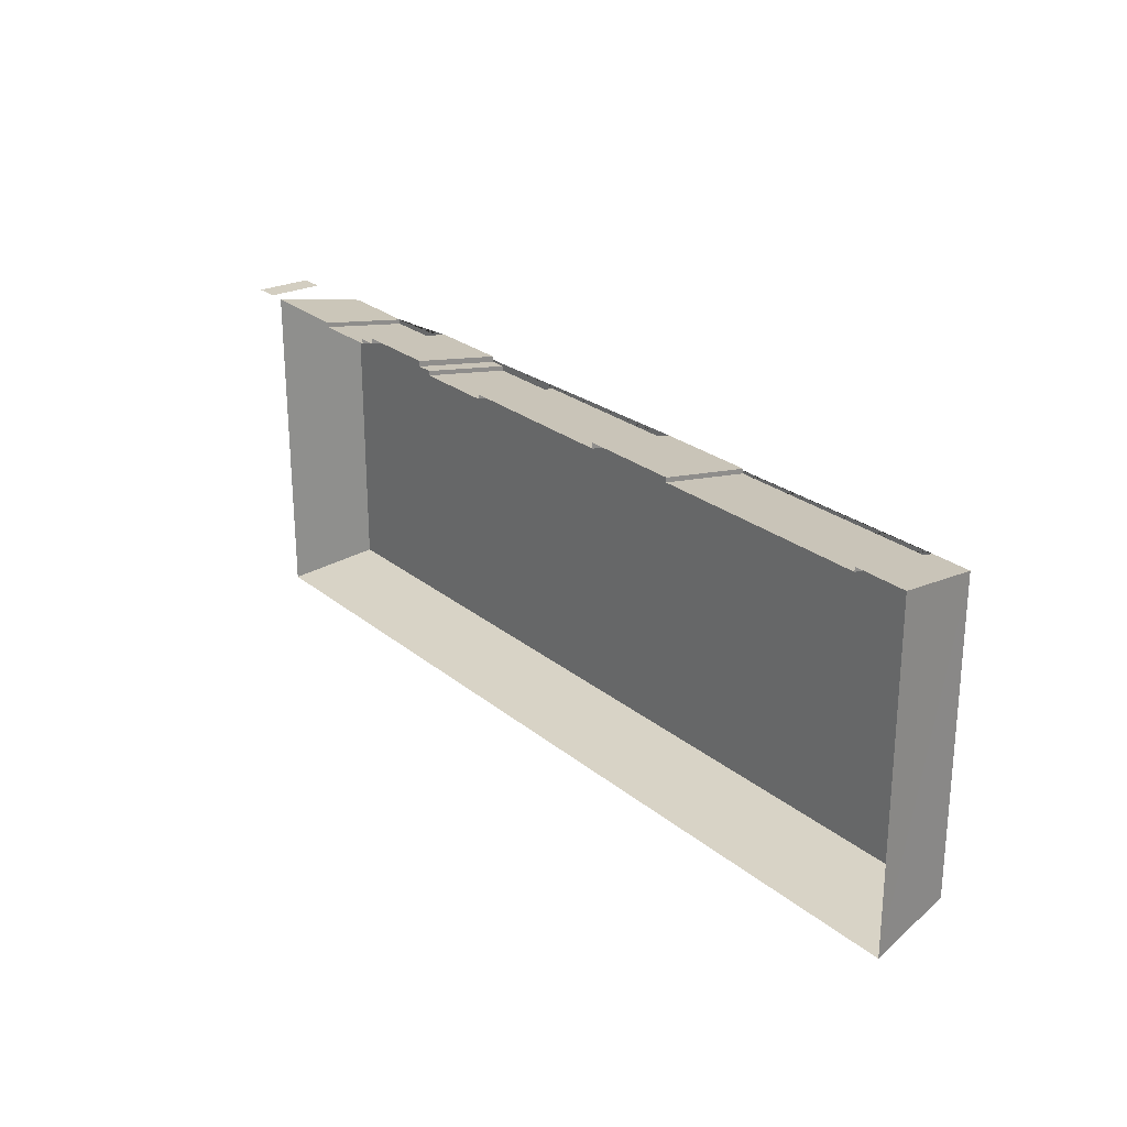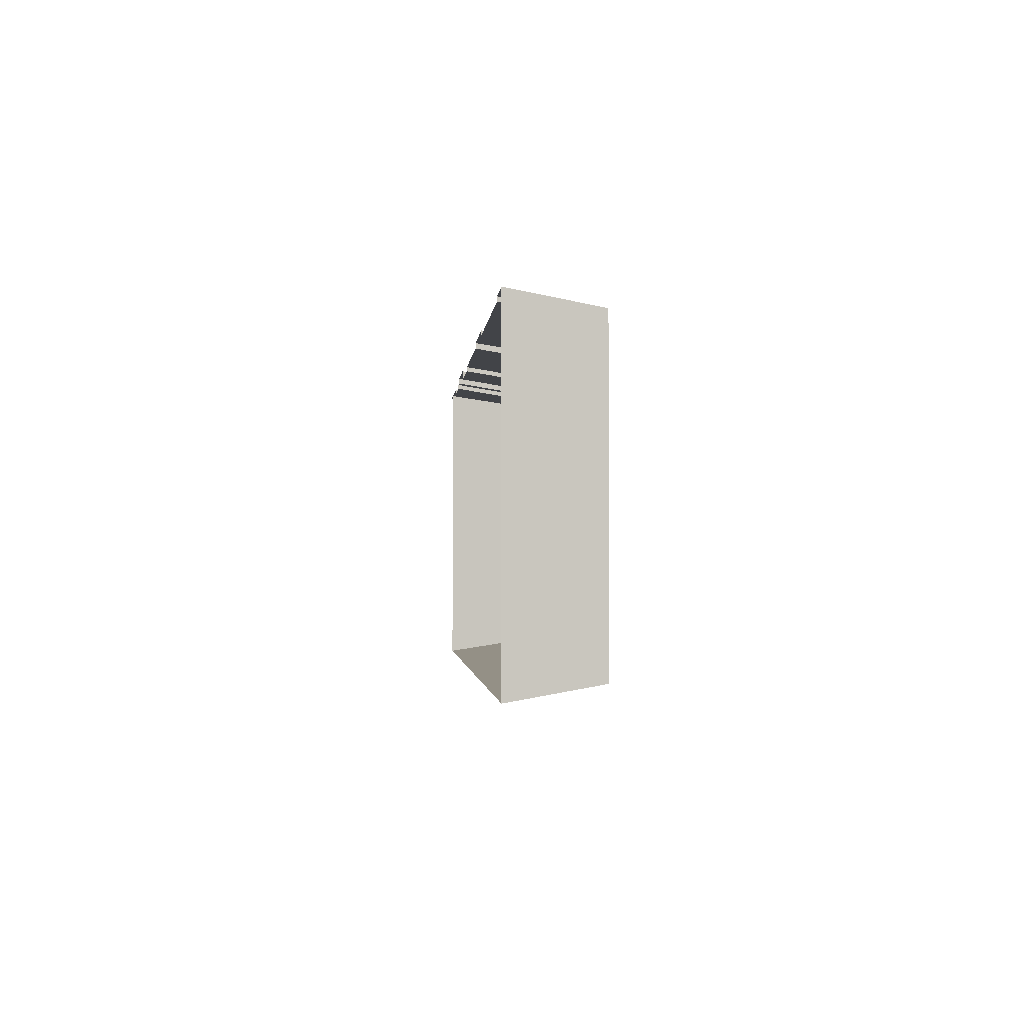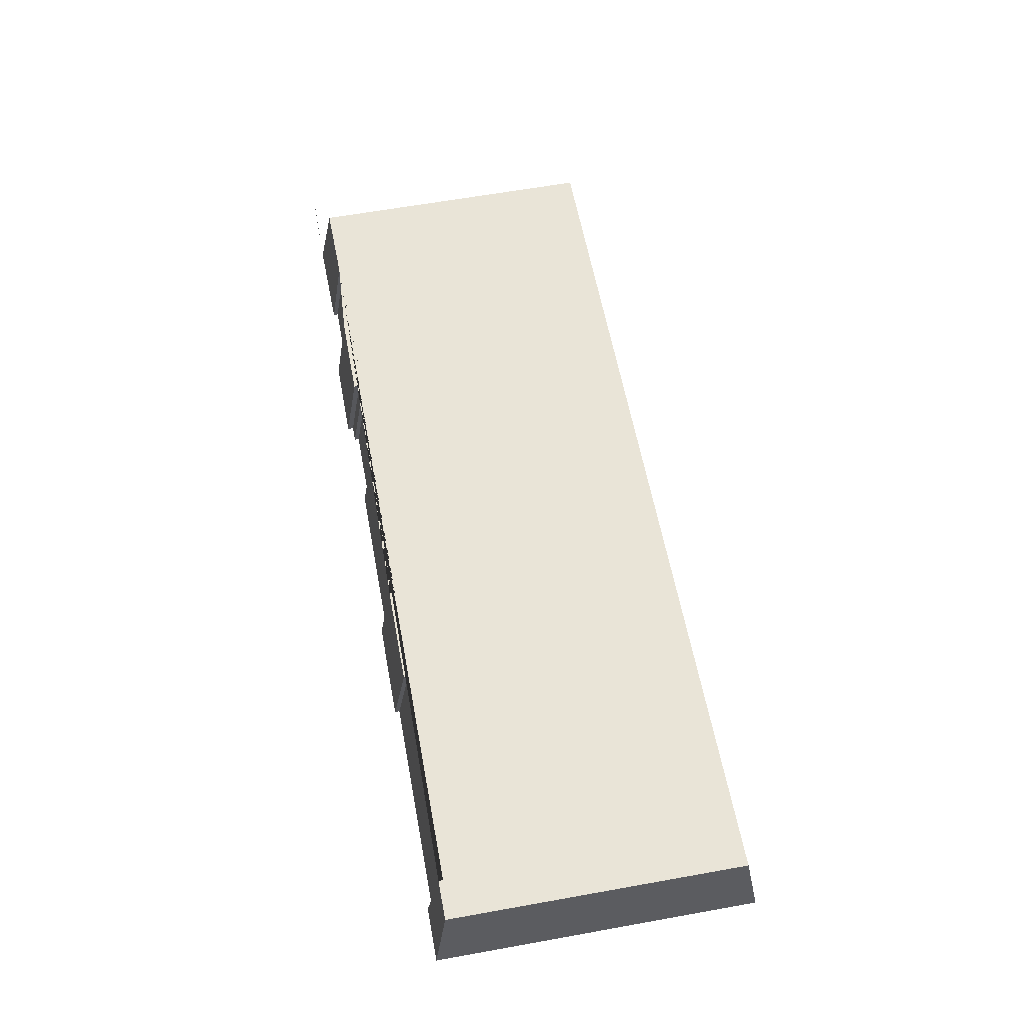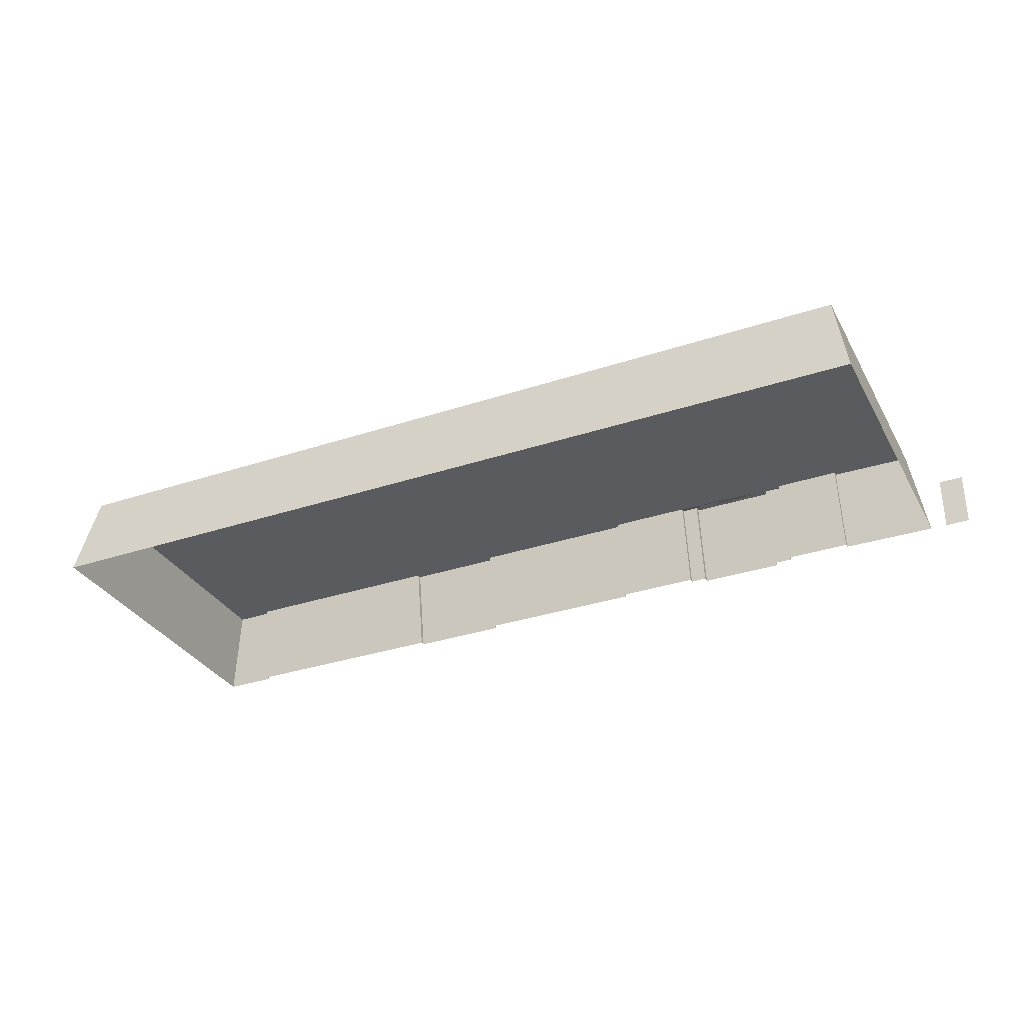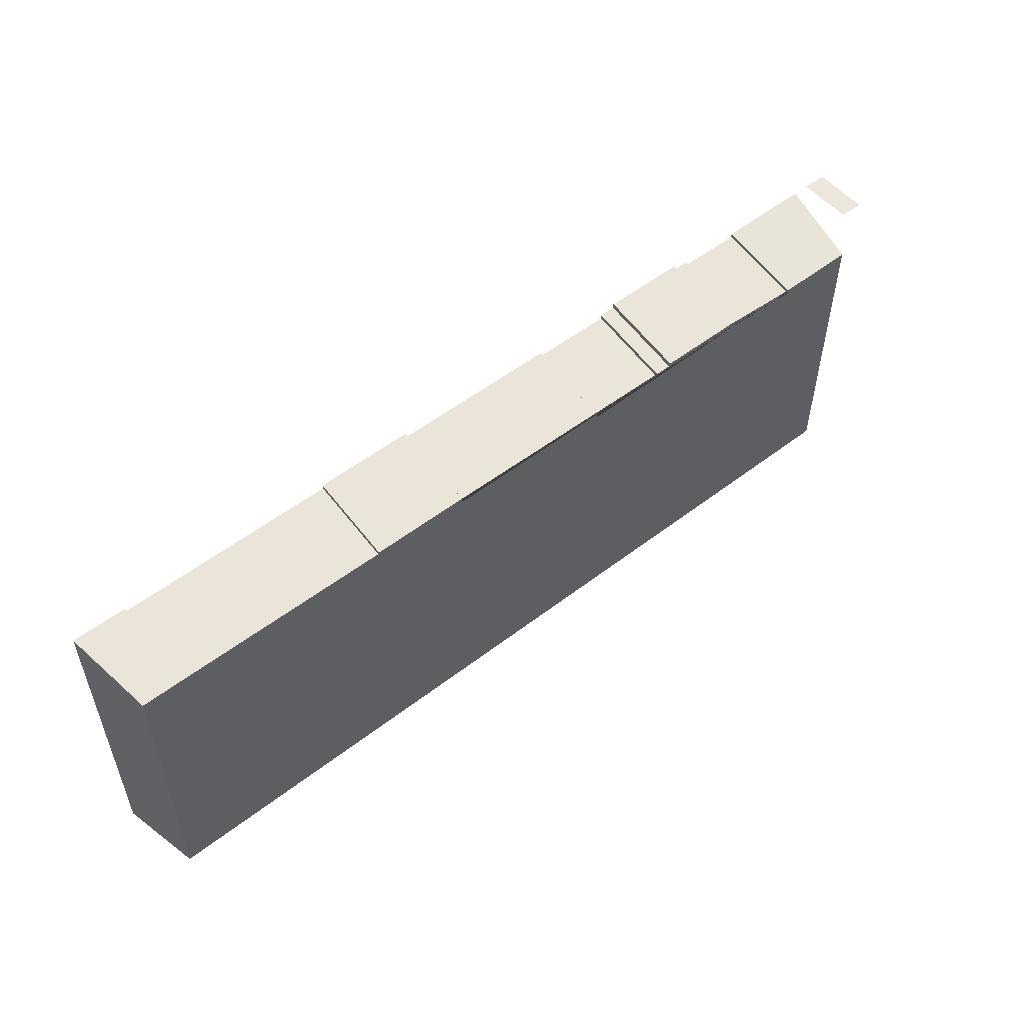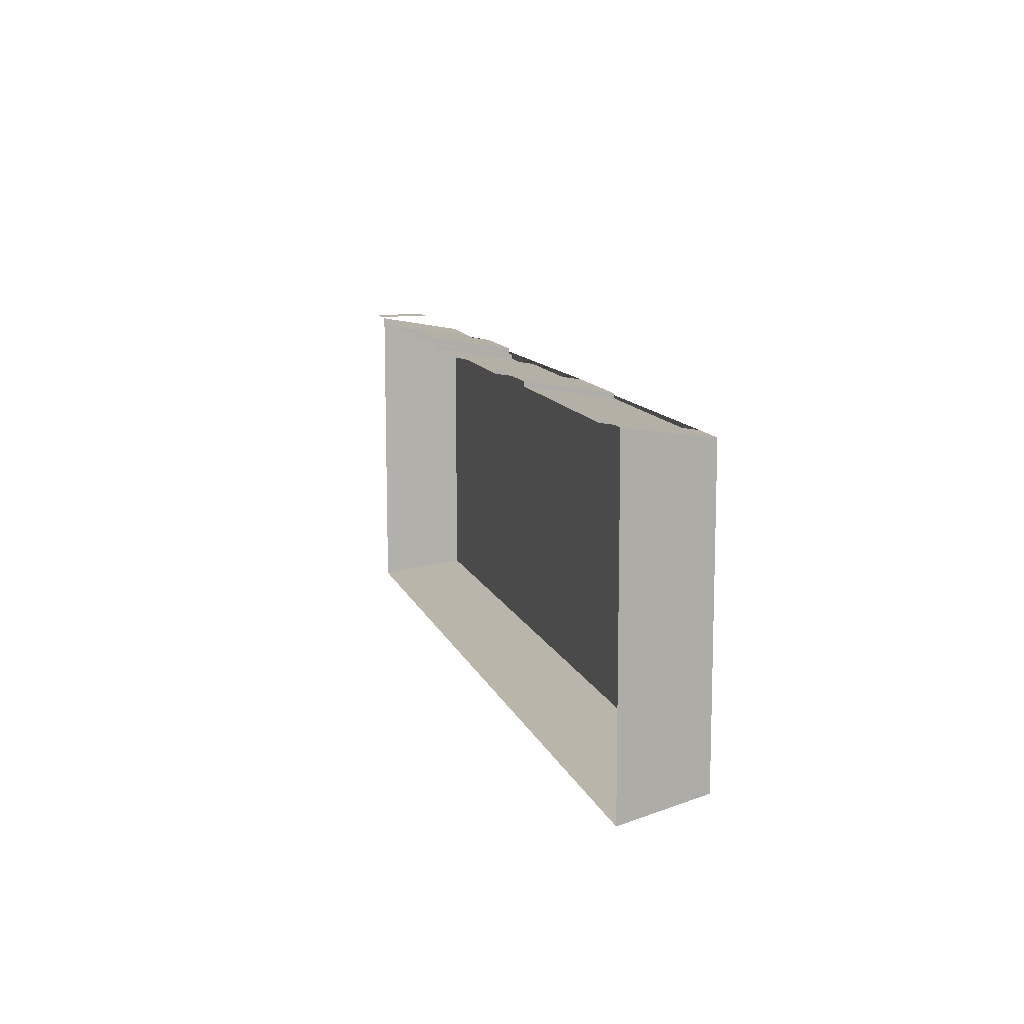
<metadata>
{"format":"obj","ext":"obj","renderer":"f3d","projection":"perspective","resolution":1024,"background":"white","views":[{"elev":25.3,"azim":52.1,"up":"+Z"},{"elev":-1.7,"azim":85.7,"up":"+Z"},{"elev":61.0,"azim":79.4,"up":"+Y"},{"elev":-32.5,"azim":-155.1,"up":"+Y"},{"elev":53.6,"azim":140.6,"up":"+Z"},{"elev":11.9,"azim":74.3,"up":"+Z"}]}
</metadata>
<code>
g Mesh1 Model
v 24.19 2.5 -0.2903
v 24.19 2.5 -0.4203
v 24.19 0 -0.01035
v 24.19 0 0.1197
f 1 2 3 4
v 2.68 2.5 -0.4503
v 2.68 2.5 -0.5803
v 4.54 2.5 -0.5803
v 4.54 2.5 -0.4503
v 5.04 2.5 -0.4503
v 5.04 2.5 -0.2903
v 7.44 2.5 -0.2903
v 7.44 2.5 -0.4503
v 7.9 2.5 -0.4503
v 7.9 2.5 -0.5803
v 10.21 2.5 -0.5803
v 10.21 2.5 -0.4503
v 15.08 2.5 -0.4503
v 15.08 2.5 -0.2903
v 17.9 2.5 -0.2903
v 17.9 2.5 -0.4203
v 25.31 2.5 -0.2903
v 25.35 2.5 -8.92
v 0.4081 2.5 -8.896
v 0.4081 2.5 -0.4161
f 5 6 7 8 9 10 11 12 13 14 15 16 17 18 19 20 2 1 21 22 23 24
v 2.68 0 -0.04035
v 2.68 0 -0.1703
f 25 26 6 5
v 4.54 0 -0.1703
f 27 7 6 26
v 4.54 0 -0.04035
f 8 7 27 28
v 5.04 0 -0.04035
f 29 9 8 28
v 5.04 0 0.1197
f 10 9 29 30
v 7.44 0 0.1197
f 31 11 10 30
v 7.44 0 -0.04035
f 31 32 12 11
v 7.9 0 -0.04035
f 33 13 12 32
v 7.9 0 -0.1703
f 33 34 14 13
v 10.21 0 -0.1703
f 35 15 14 34
v 10.21 0 -0.04035
f 16 15 35 36
v 15.08 0 -0.04035
f 37 17 16 36
v 15.08 0 0.1197
f 18 17 37 38
v 17.9 0 0.1197
f 39 19 18 38
v 17.9 0 -0.01035
f 39 40 20 19
f 3 2 20 40
v 0 0 -0
f 25 5 24 41
v 0 0 -9.3
f 24 23 42 41
v 25.76 0 -9.33
f 42 23 43
f 22 43 23
f 22 21 43
v 25.72 0 0.1197
f 44 43 21
f 44 21 1 4
g Mesh2 Model
v -1.166 0 -6.985e-17
v -0.4718 0 -6.985e-17
v -0.4718 1.599 -1.233e-32
v -1.166 1.599 -1.233e-32
f 45 46 47 48

</code>
